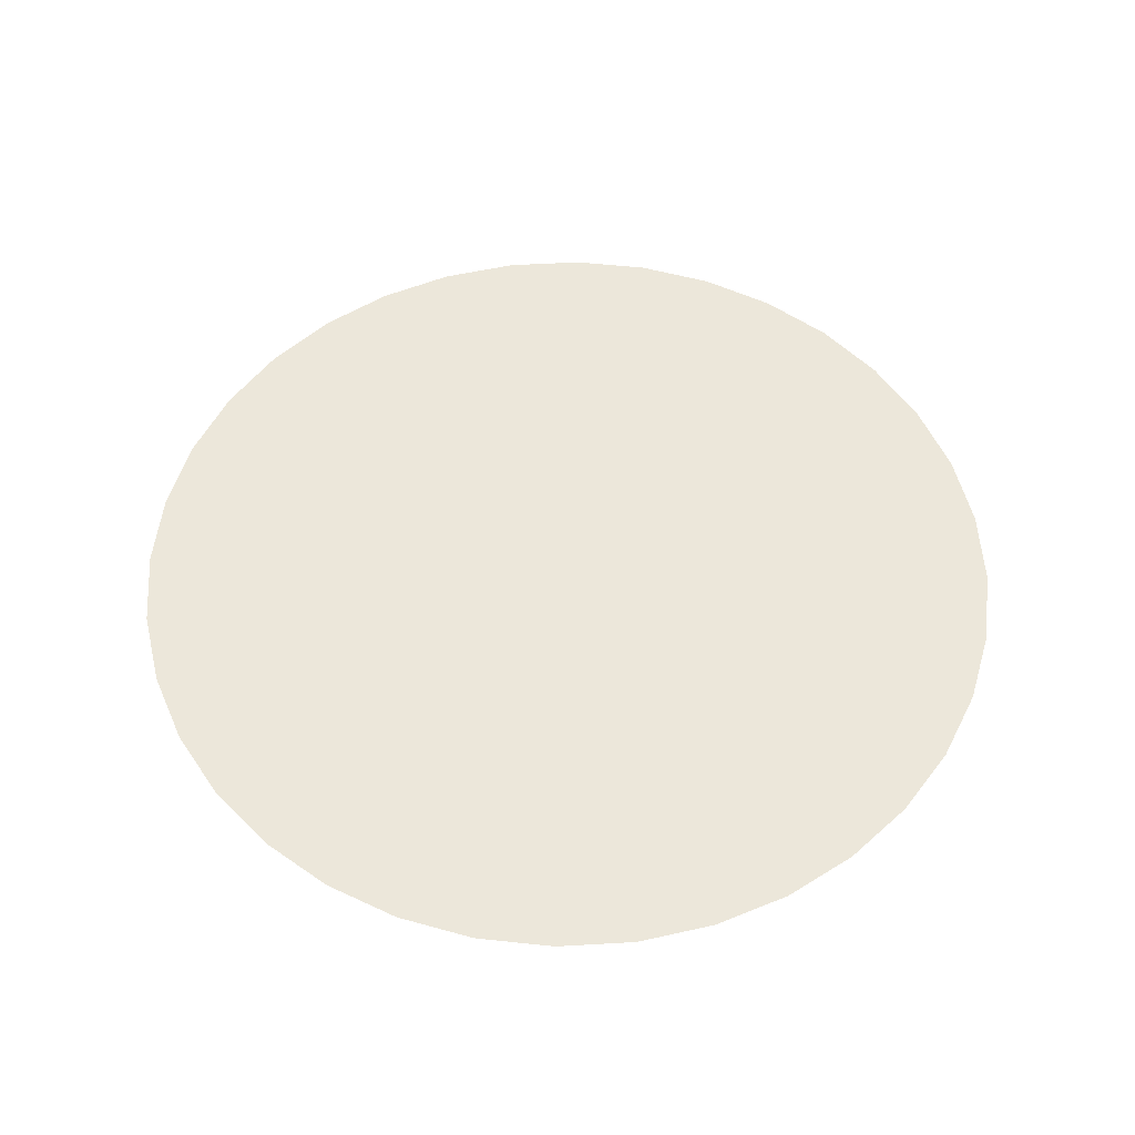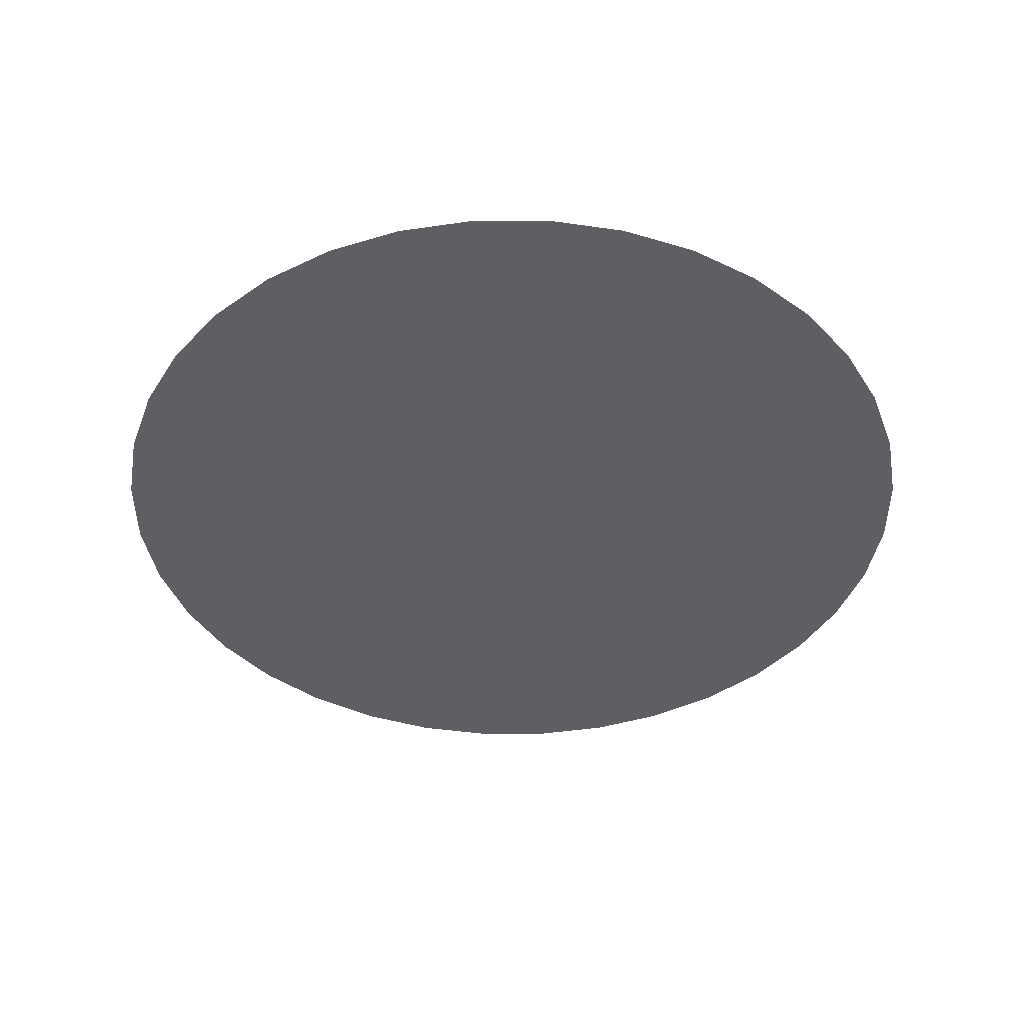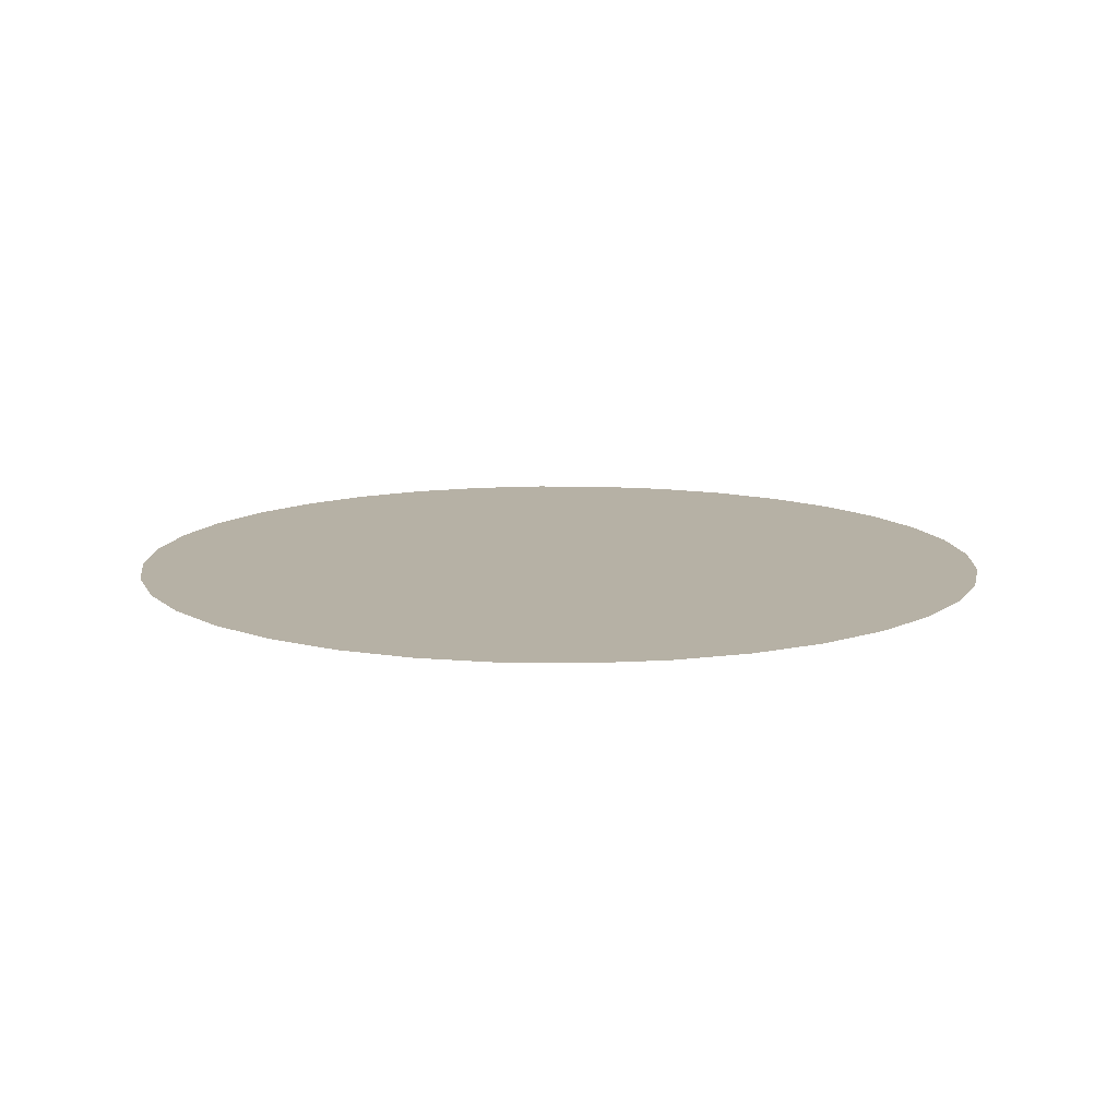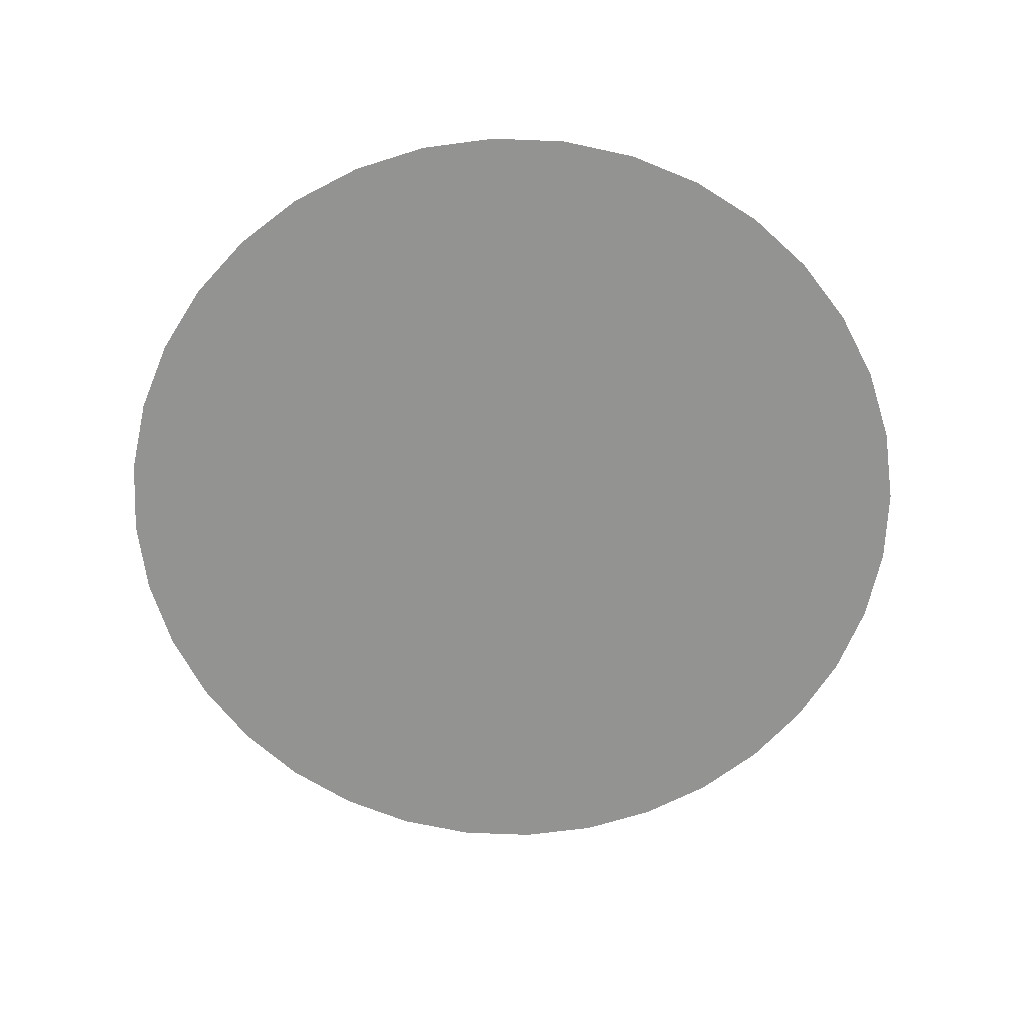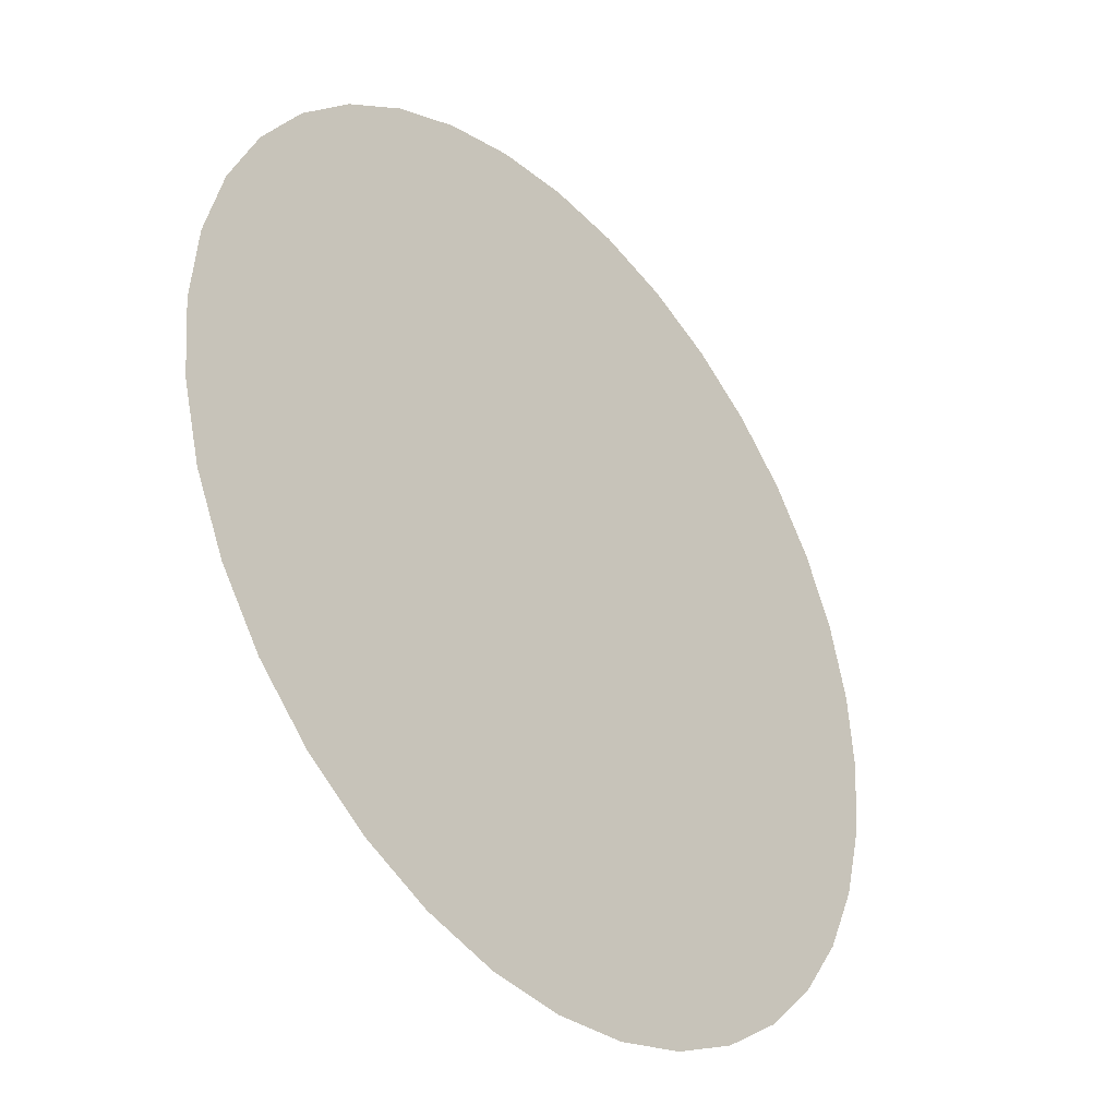
<metadata>
{"format":"obj","ext":"obj","renderer":"f3d","projection":"perspective","resolution":1024,"background":"white","views":[{"elev":53.9,"azim":131.5,"up":"+Y"},{"elev":-42.0,"azim":5.1,"up":"+Y"},{"elev":12.0,"azim":-83.1,"up":"+Y"},{"elev":-66.6,"azim":32.6,"up":"+Y"},{"elev":-36.9,"azim":-49.5,"up":"+Z"}]}
</metadata>
<code>
o Circle.001
v 0 0 0
v 0 0 -2
v -0.3473 0 -1.97
v -0.684 0 -1.879
v -1 0 -1.732
v -1.286 0 -1.532
v -1.532 0 -1.286
v -1.732 0 -1
v -1.879 0 -0.684
v -1.97 0 -0.3473
v -2 0 0
v -1.97 0 0.3473
v -1.879 0 0.684
v -1.732 0 1
v -1.532 0 1.286
v -1.286 0 1.532
v -1 0 1.732
v -0.684 0 1.879
v -0.3473 0 1.97
v 0 0 2
v 0.3473 0 1.97
v 0.684 0 1.879
v 1 0 1.732
v 1.286 0 1.532
v 1.532 0 1.286
v 1.732 0 1
v 1.879 0 0.684
v 1.97 0 0.3473
v 2 0 0
v 1.97 0 -0.3473
v 1.879 0 -0.684
v 1.732 0 -1
v 1.532 0 -1.286
v 1.286 0 -1.532
v 1 0 -1.732
v 0.684 0 -1.879
v 0.3473 0 -1.97
f 1 2 3
f 1 3 4
f 1 4 5
f 1 5 6
f 1 6 7
f 1 7 8
f 1 8 9
f 1 9 10
f 1 10 11
f 1 11 12
f 1 12 13
f 1 13 14
f 1 14 15
f 1 15 16
f 1 16 17
f 1 17 18
f 1 18 19
f 1 19 20
f 1 20 21
f 1 21 22
f 1 22 23
f 1 23 24
f 1 24 25
f 1 25 26
f 1 26 27
f 1 27 28
f 1 28 29
f 1 29 30
f 1 30 31
f 1 31 32
f 1 32 33
f 1 33 34
f 1 34 35
f 1 35 36
f 1 36 37
f 1 37 2

</code>
